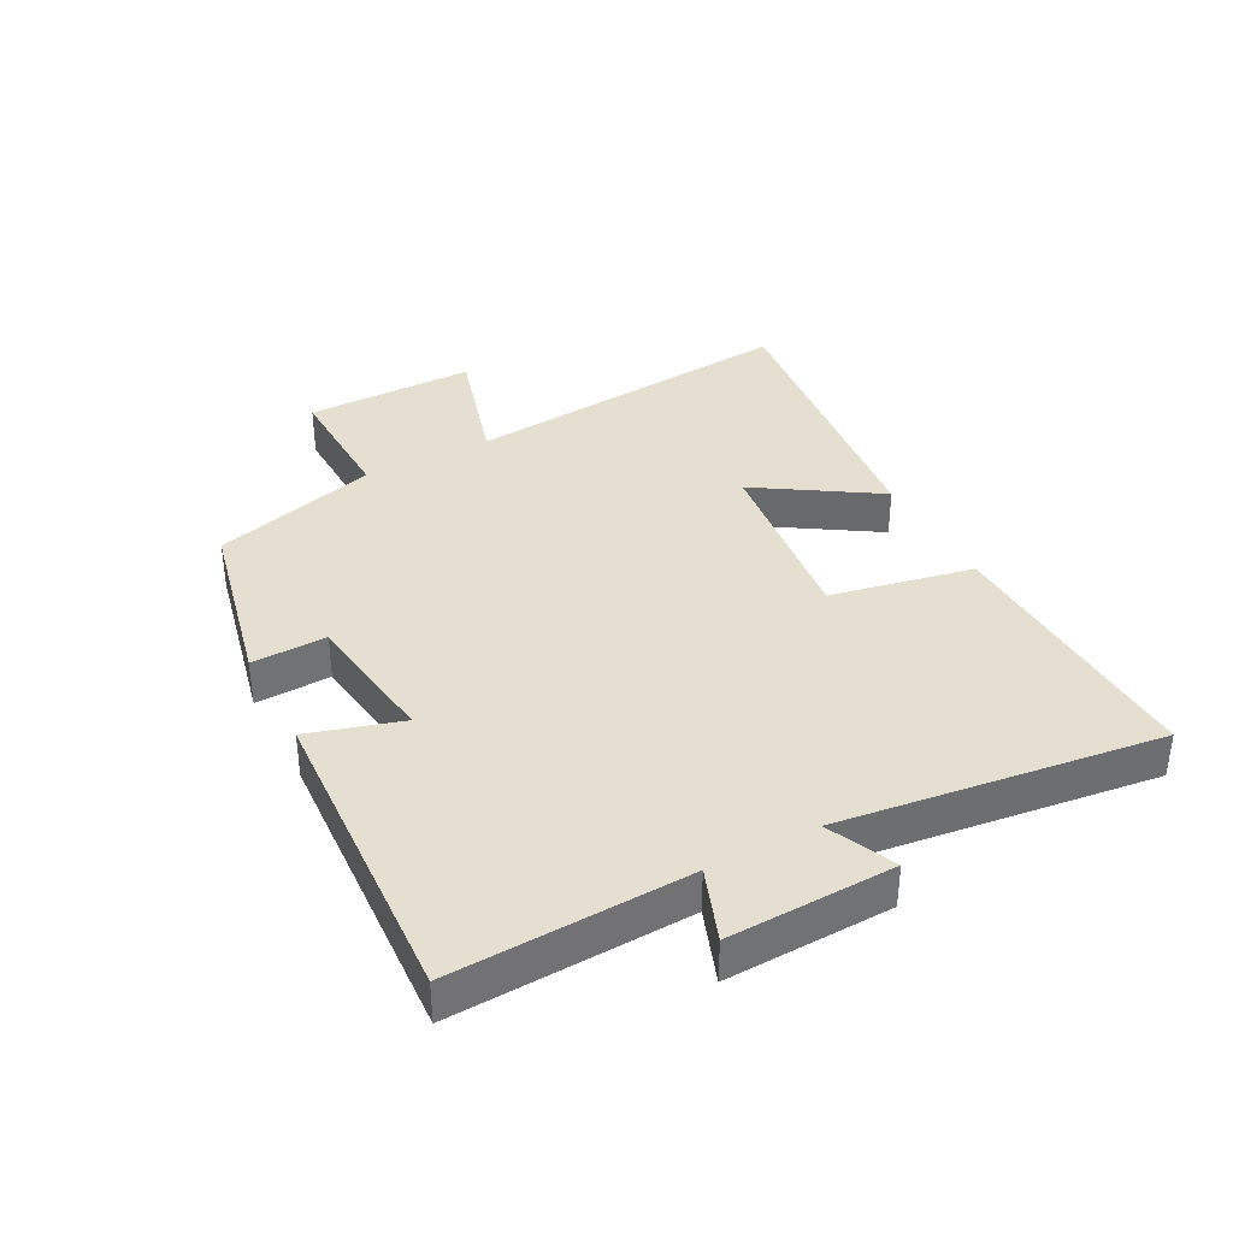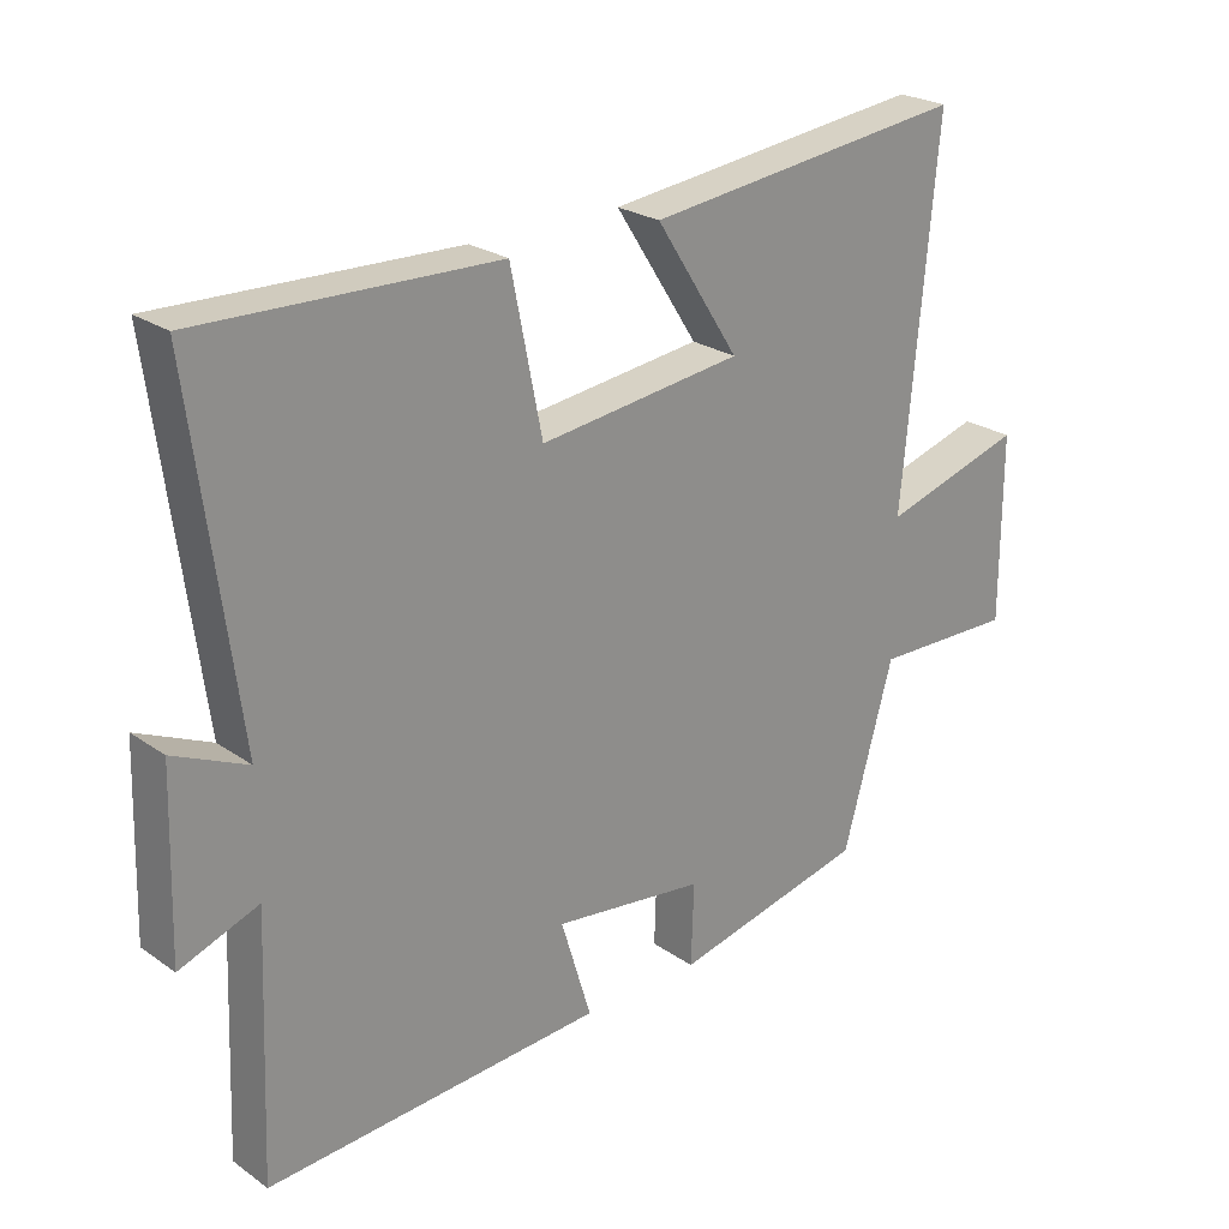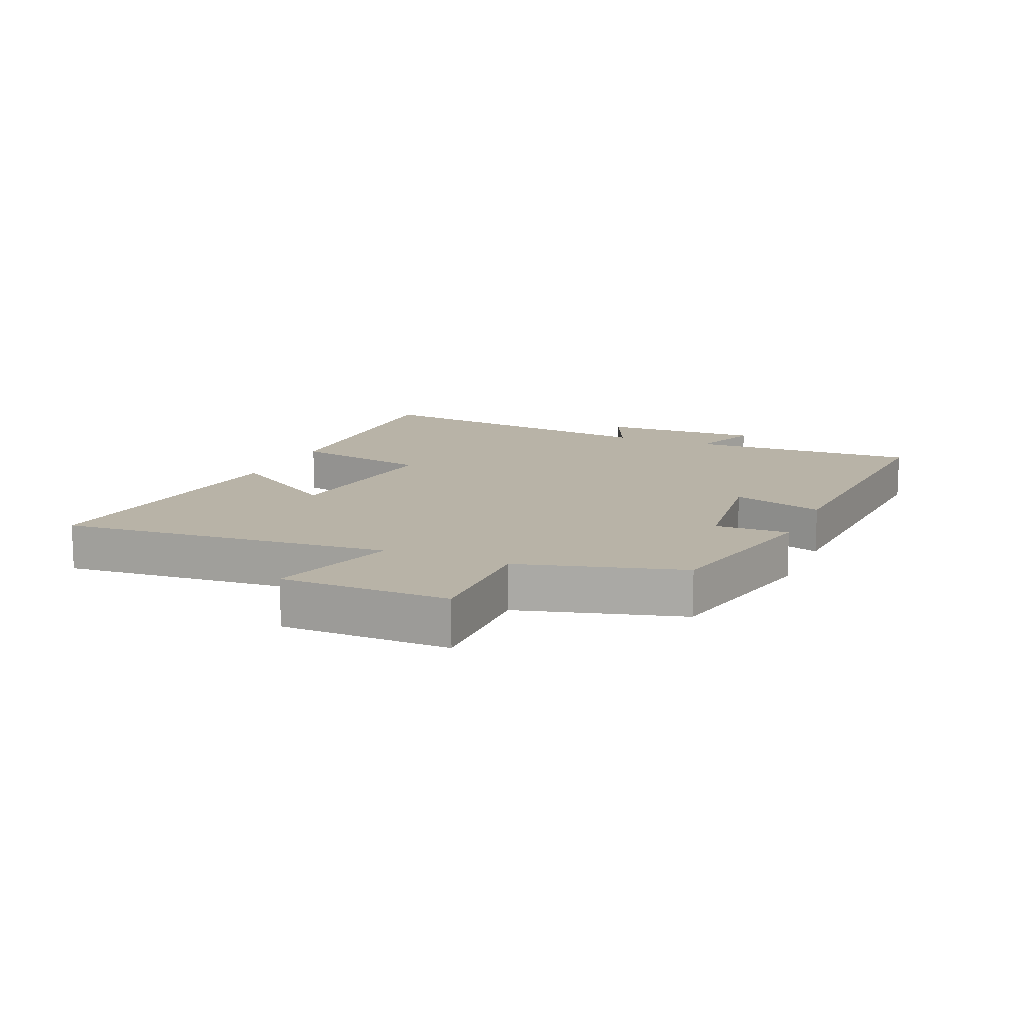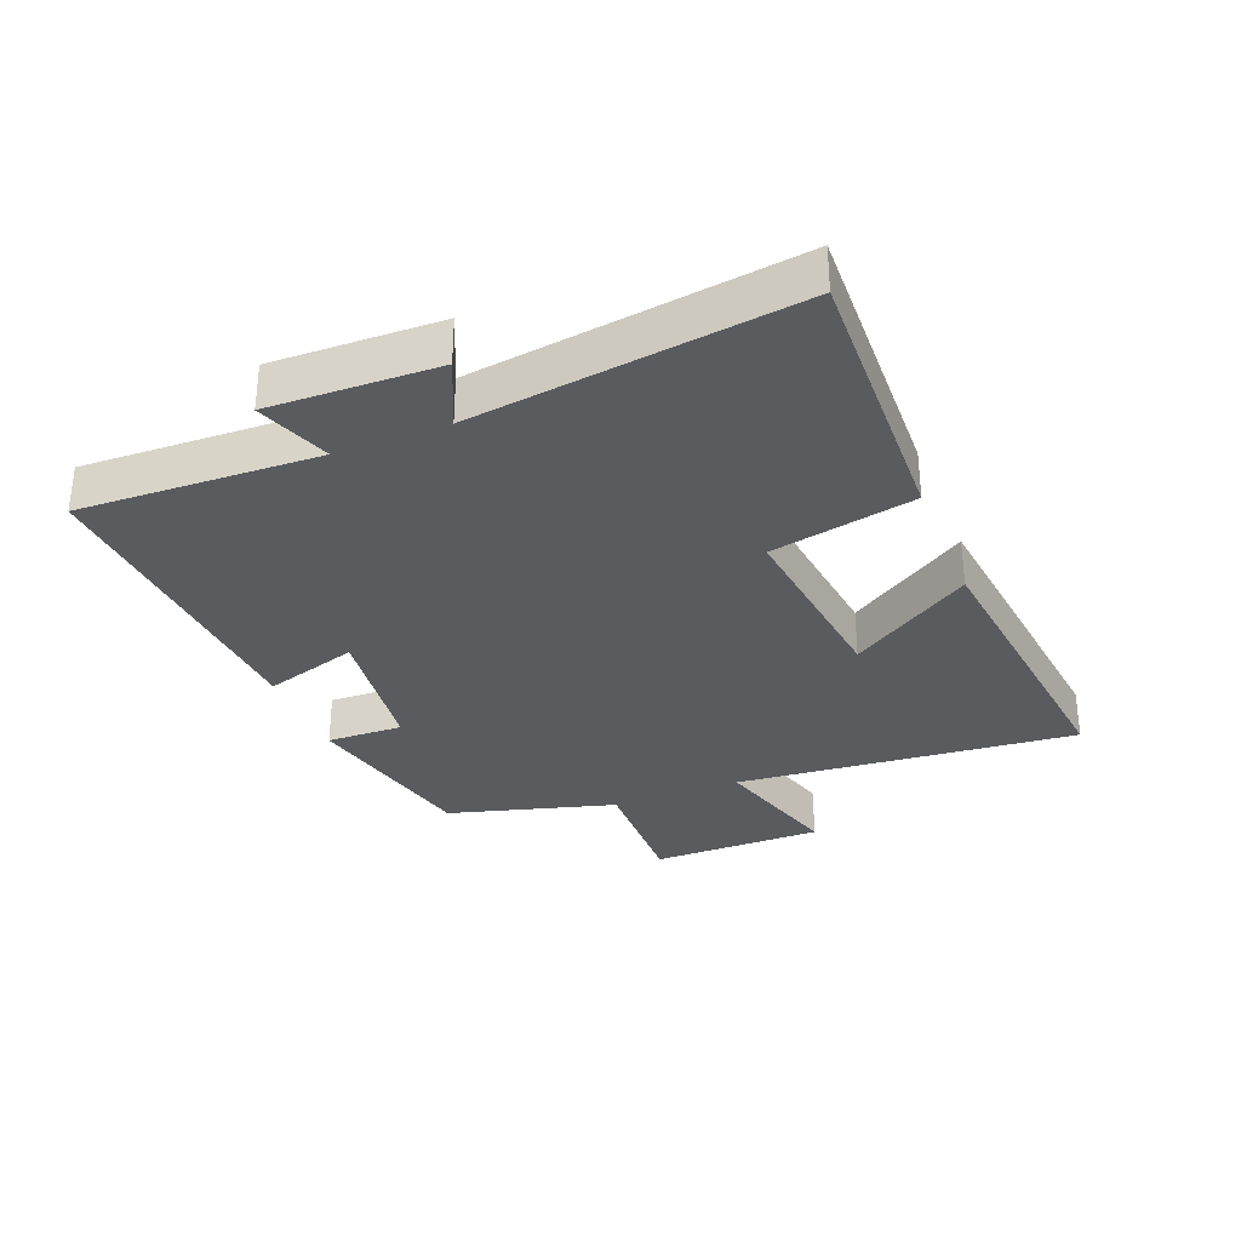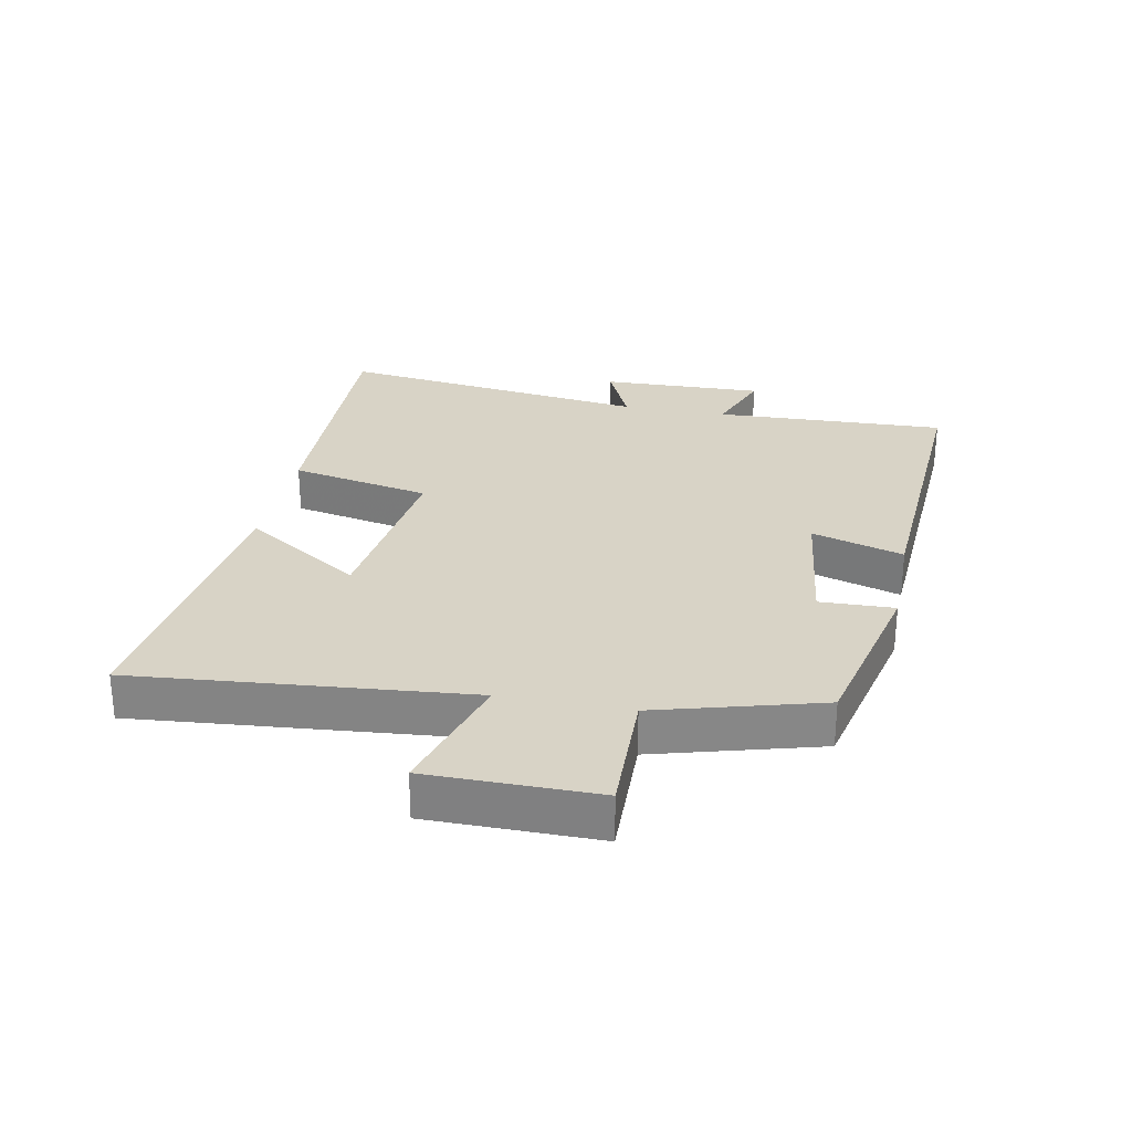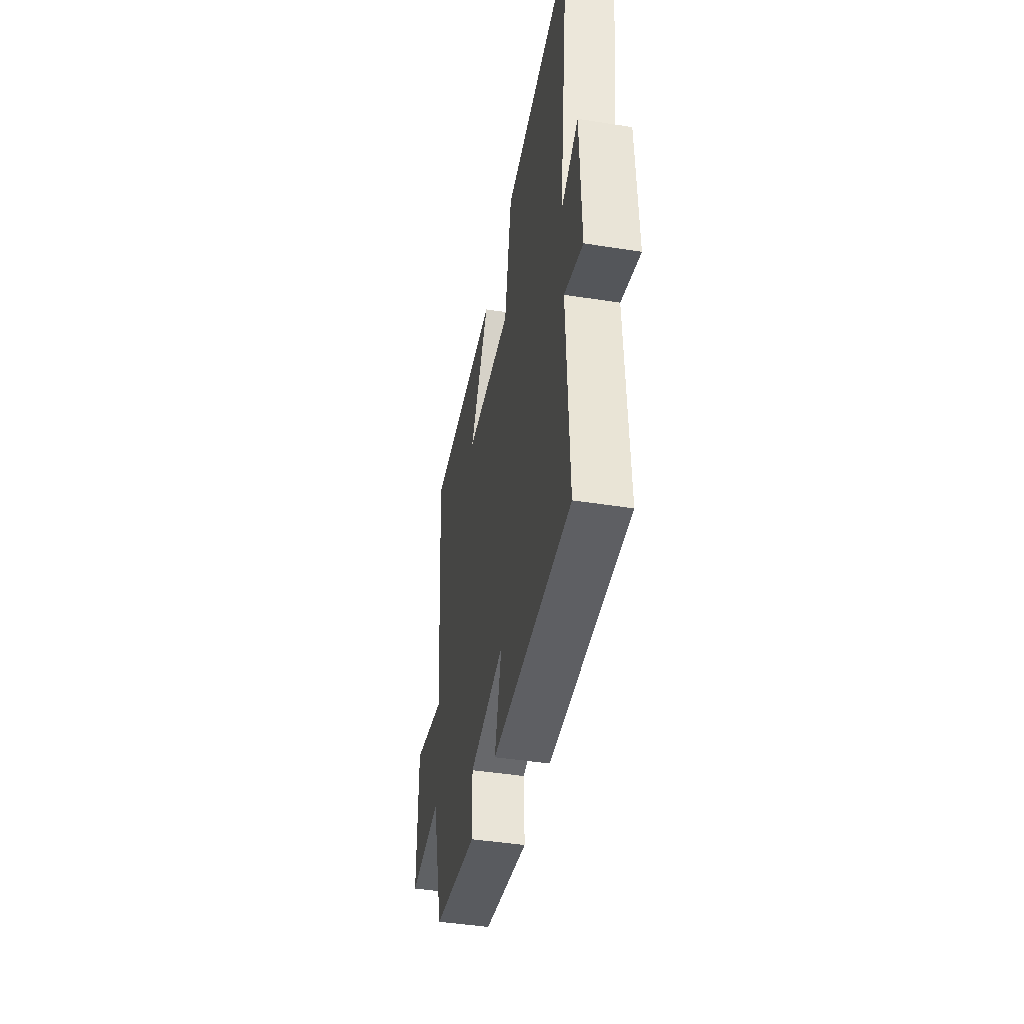
<metadata>
{"format":"obj","ext":"obj","renderer":"f3d","projection":"perspective","resolution":1024,"background":"white","views":[{"elev":36.8,"azim":-118.0,"up":"+Y"},{"elev":24.4,"azim":-41.4,"up":"+Z"},{"elev":12.9,"azim":113.3,"up":"+Y"},{"elev":-32.2,"azim":-68.2,"up":"+Y"},{"elev":27.8,"azim":101.2,"up":"+Y"},{"elev":-45.1,"azim":-100.3,"up":"+Z"}]}
</metadata>
<code>
v 0.549 0.07 0.555
v 0.5 0.07 0.026
v 0.706 0.07 0.087
v 0.706 0.07 -0.181
v 0.5 0.07 -0.176
v 0.427 0.07 -0.436
v 0.146 0.07 -0.5
v 0.15 0.07 -0.382
v -0.07 0.07 -0.354
v -0.026 0.07 -0.5
v -0.515 0.07 -0.529
v -0.5 0.07 -0.158
v -0.614 0.07 -0.2
v -0.606 0.07 0.06
v -0.5 0.07 0.012
v -0.565 0.07 0.513
v -0.136 0.07 0.5
v -0.091 0.07 0.276
v 0.203 0.07 0.312
v 0.082 0.07 0.5
v 0.549 0 0.555
v 0.5 0 0.026
v 0.706 0 0.087
v 0.706 0 -0.181
v 0.5 0 -0.176
v 0.427 0 -0.436
v 0.146 0 -0.5
v 0.15 0 -0.382
v -0.07 0 -0.354
v -0.026 0 -0.5
v -0.515 0 -0.529
v -0.5 0 -0.158
v -0.614 0 -0.2
v -0.606 0 0.06
v -0.5 0 0.012
v -0.565 0 0.513
v -0.136 0 0.5
v -0.091 0 0.276
v 0.203 0 0.312
v 0.082 0 0.5
f 19 20 1 2
f 18 19 2
f 15 16 17 18
f 15 18 2
f 12 13 14 15
f 12 15 2
f 9 10 11 12
f 8 9 12 2
f 7 8 2
f 6 7 2
f 5 6 2
f 2 3 4 5
f 22 21 40 39
f 22 39 38
f 38 37 36 35
f 22 38 35
f 35 34 33 32
f 22 35 32
f 32 31 30 29
f 22 32 29 28
f 22 28 27
f 22 27 26
f 22 26 25
f 25 24 23 22
f 1 21 22 2
f 2 22 23 3
f 3 23 24 4
f 4 24 25 5
f 5 25 26 6
f 6 26 27 7
f 7 27 28 8
f 8 28 29 9
f 9 29 30 10
f 10 30 31 11
f 11 31 32 12
f 12 32 33 13
f 13 33 34 14
f 14 34 35 15
f 15 35 36 16
f 16 36 37 17
f 17 37 38 18
f 18 38 39 19
f 19 39 40 20
f 20 40 21 1

</code>
